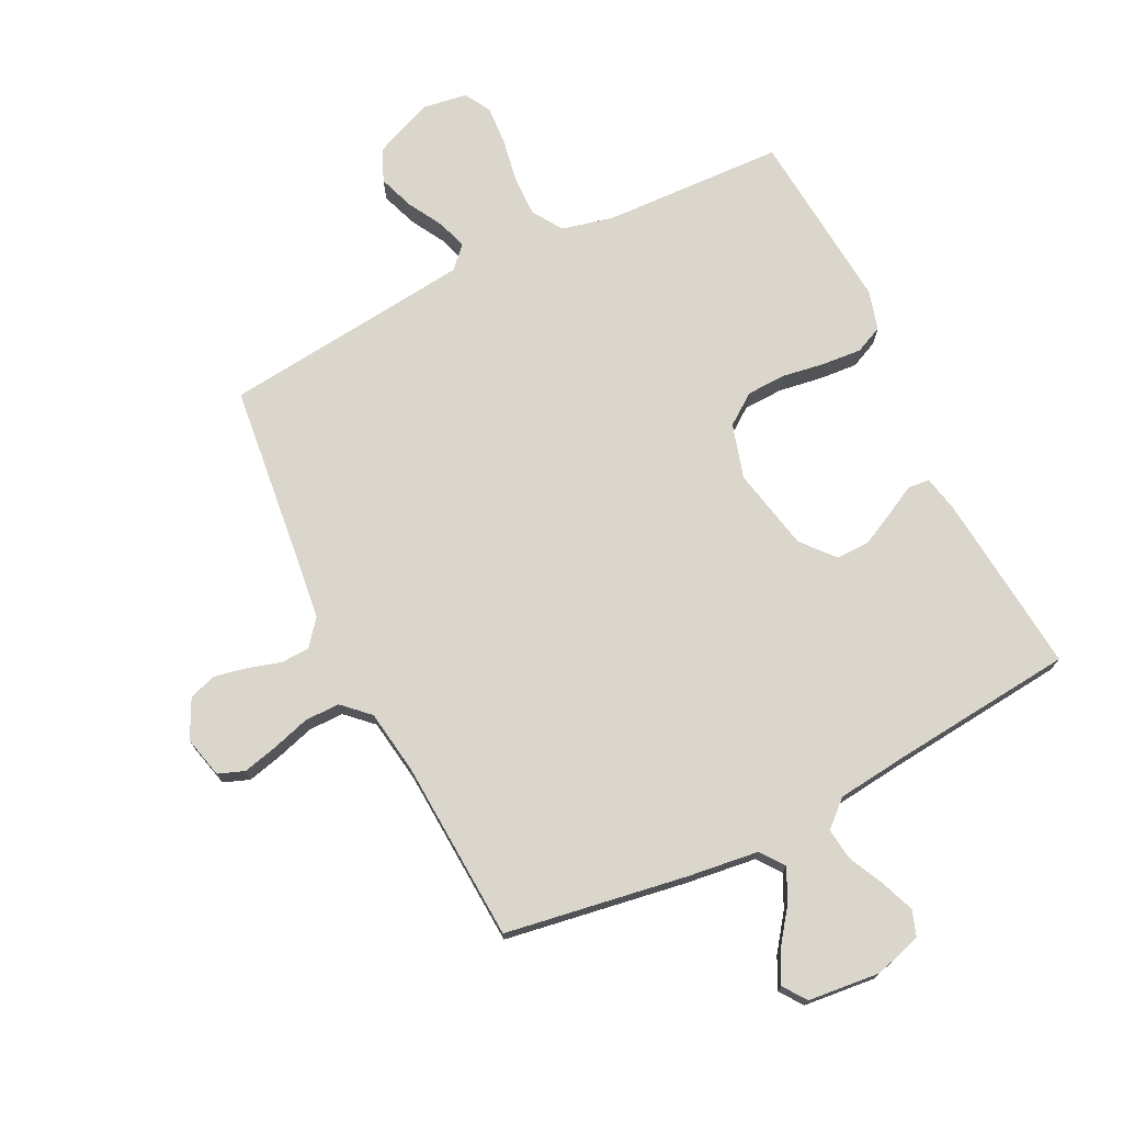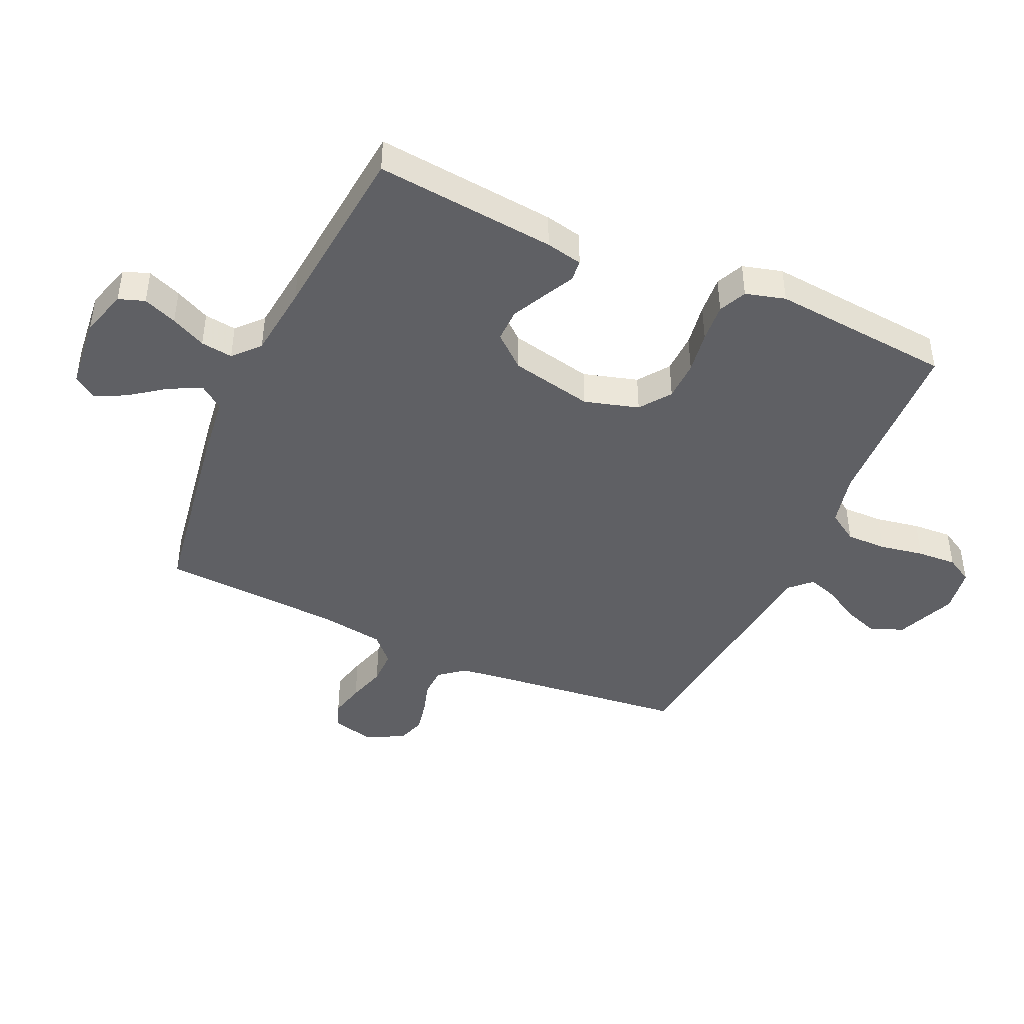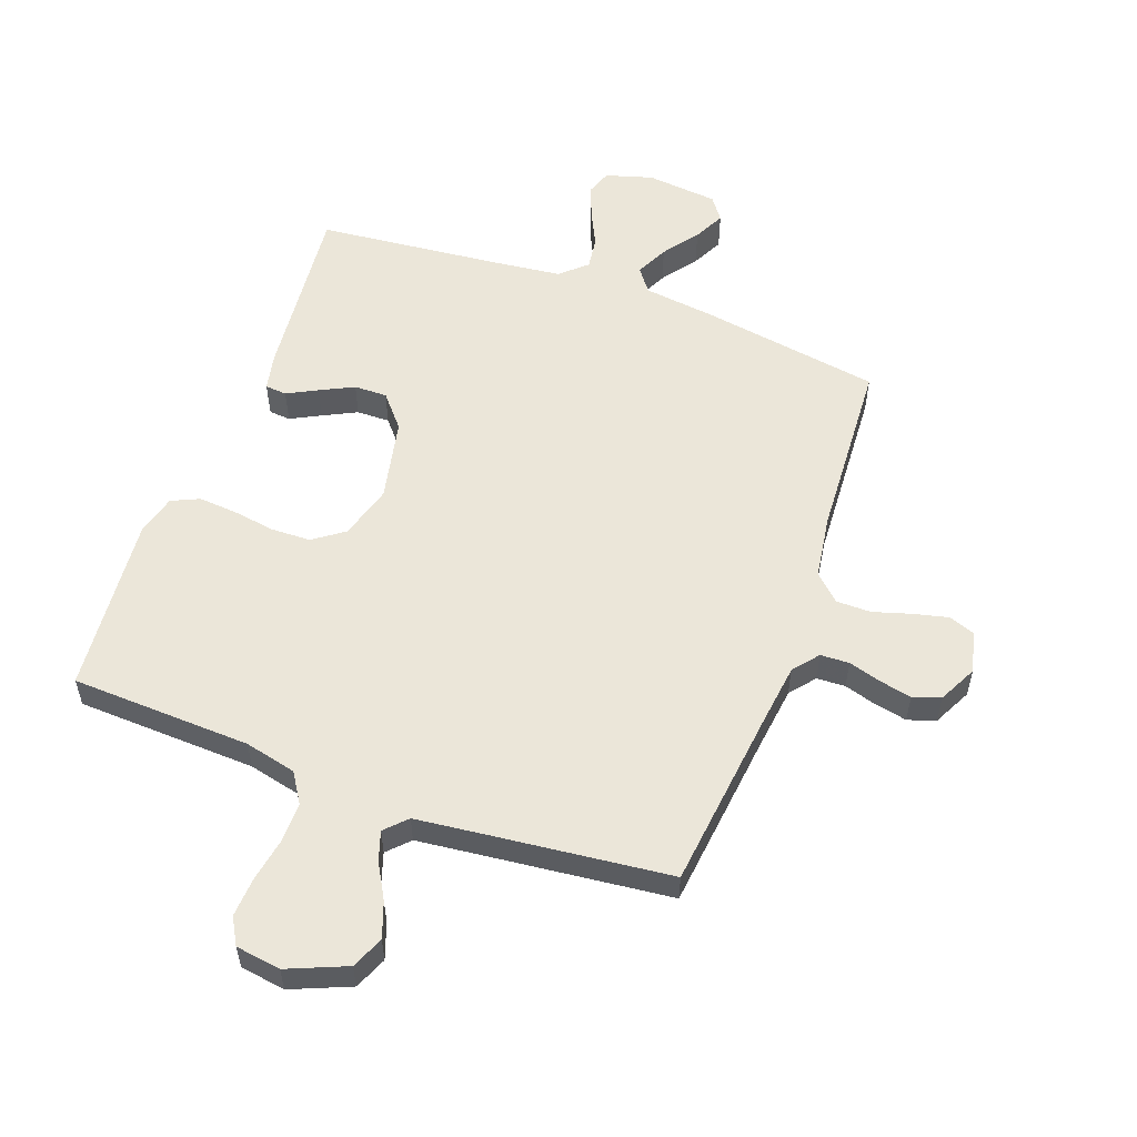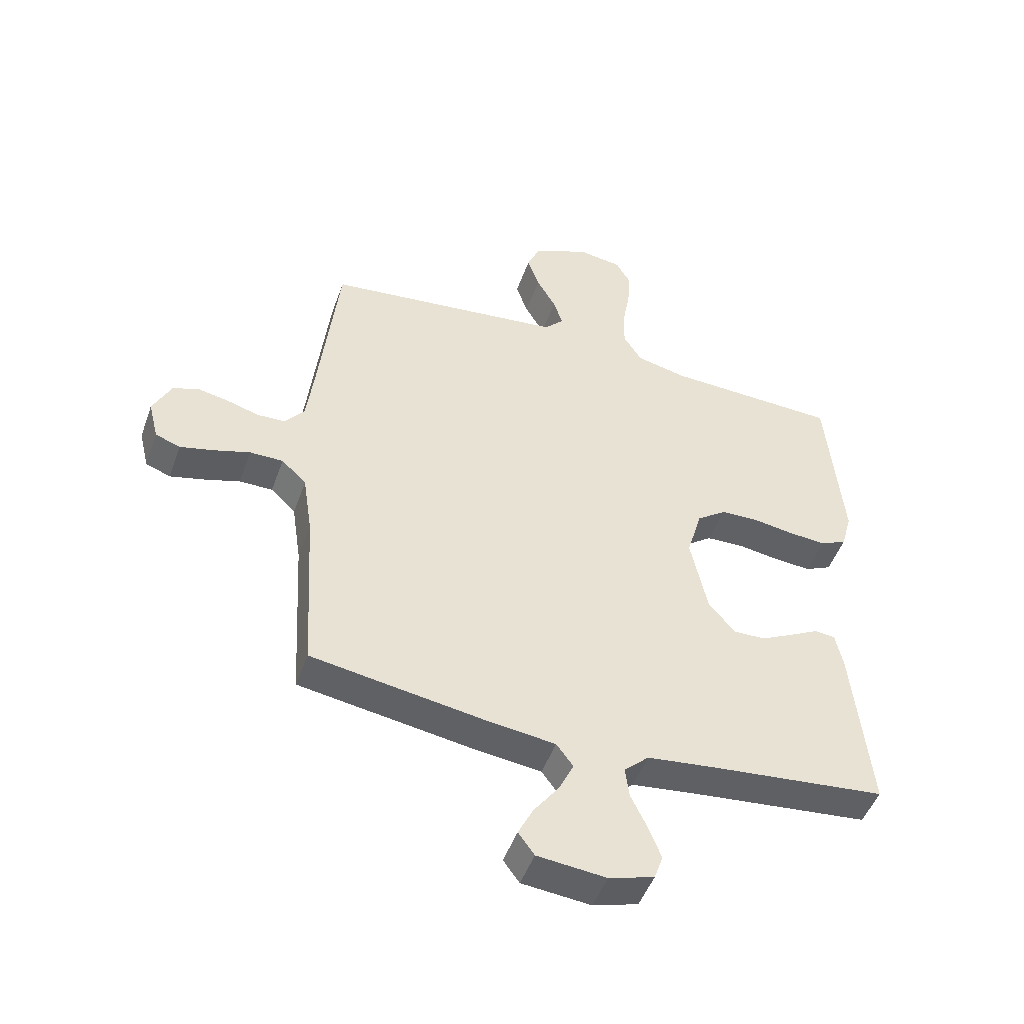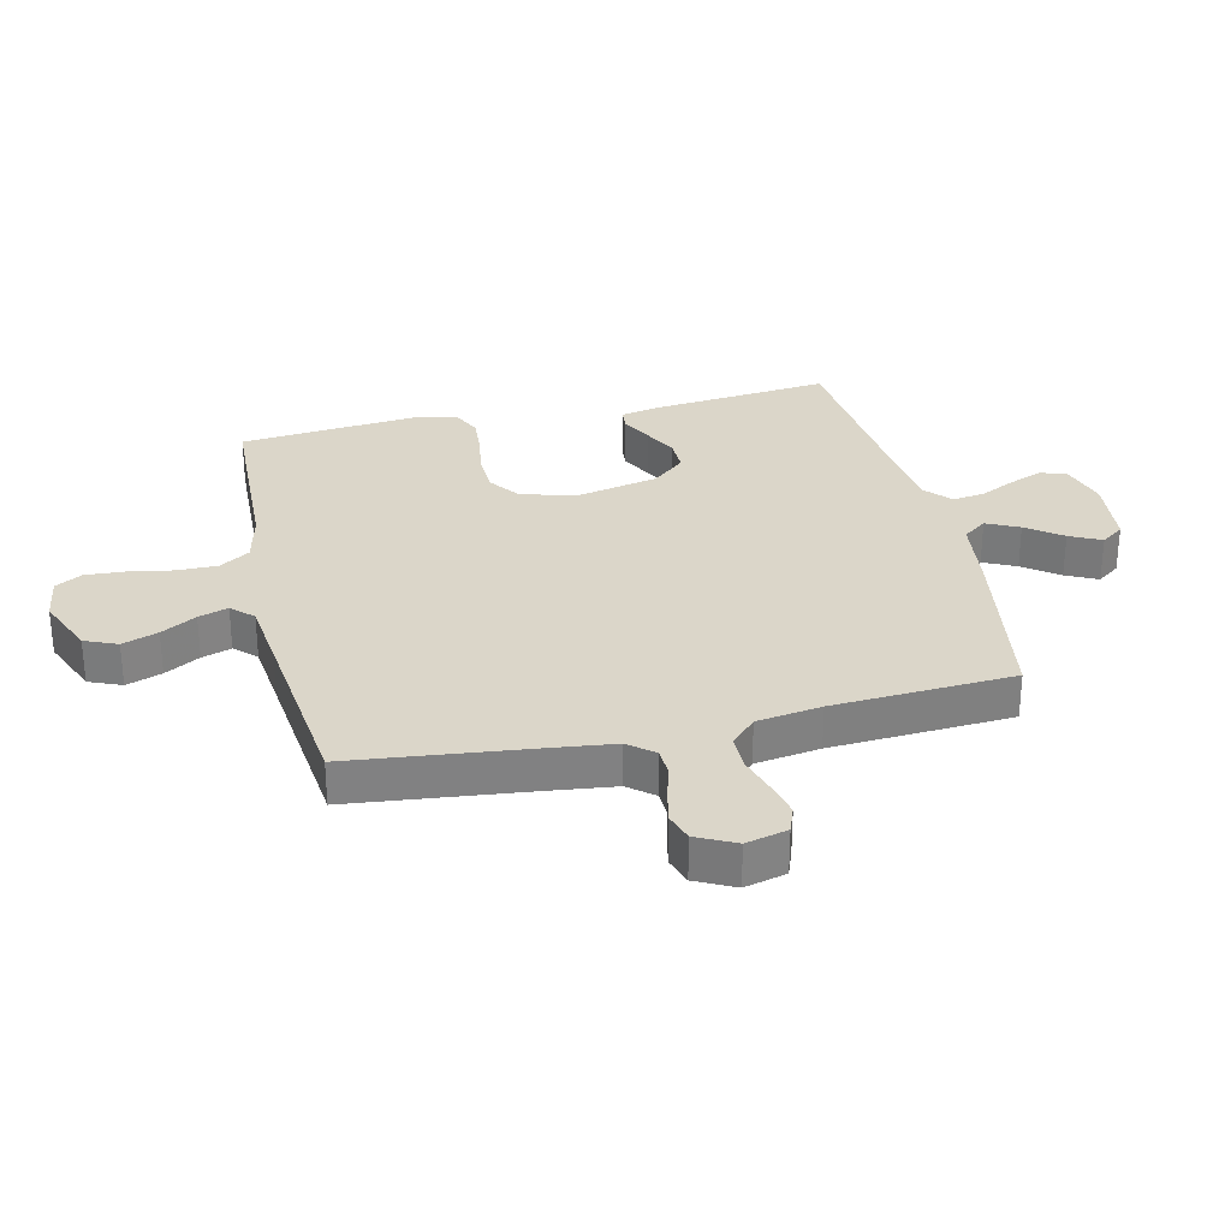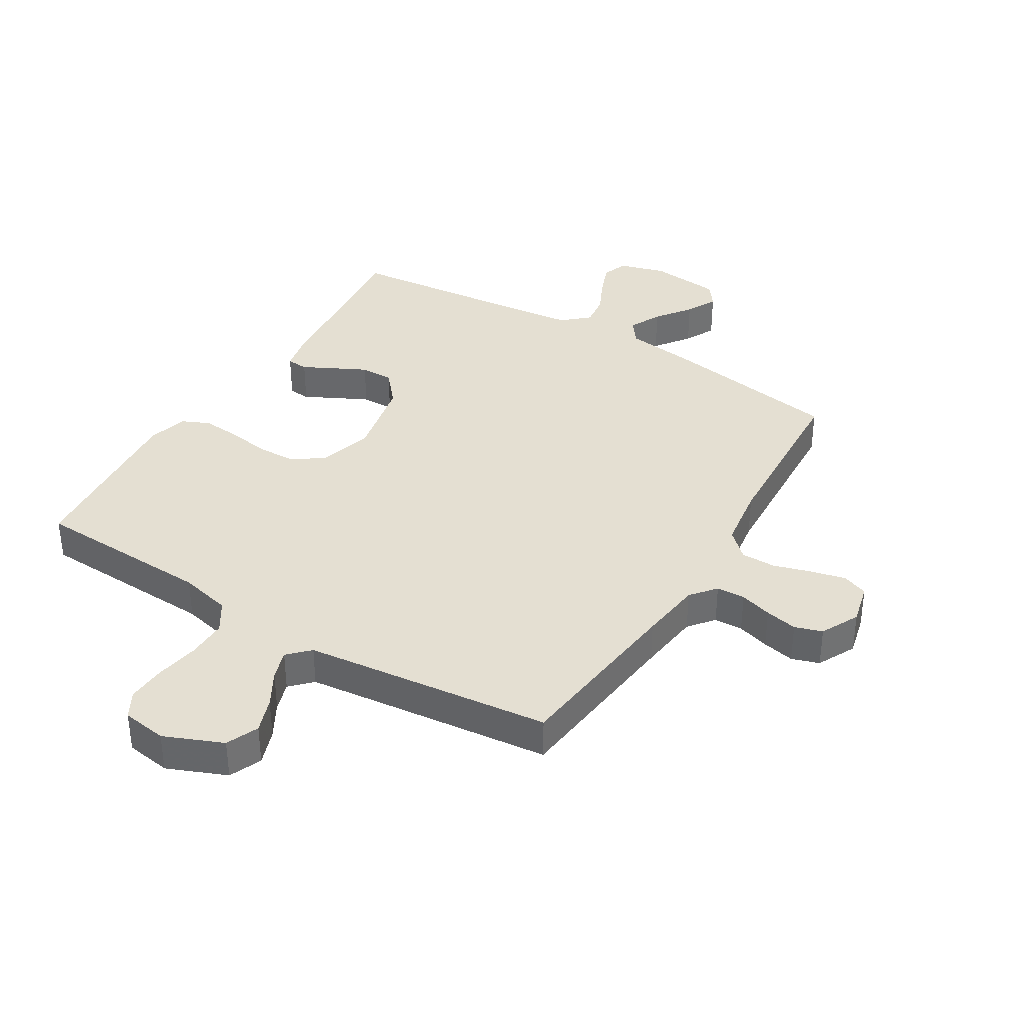
<metadata>
{"format":"obj","ext":"obj","renderer":"f3d","projection":"perspective","resolution":1024,"background":"white","views":[{"elev":73.7,"azim":153.7,"up":"+Y"},{"elev":-44.2,"azim":-114.3,"up":"+Y"},{"elev":55.8,"azim":20.1,"up":"+Y"},{"elev":-48.4,"azim":160.7,"up":"+Z"},{"elev":30.0,"azim":76.9,"up":"+Y"},{"elev":37.1,"azim":31.4,"up":"+Y"}]}
</metadata>
<code>
v -0.5 0.07 -0.5
v -0.47 0.07 -0.2
v -0.457 0.07 -0.139
v -0.421 0.07 -0.136
v -0.371 0.07 -0.162
v -0.315 0.07 -0.19
v -0.26 0.07 -0.191
v -0.214 0.07 -0.137
v -0.185 0.07 0
v -0.211 0.07 0.09
v -0.262 0.07 0.127
v -0.328 0.07 0.129
v -0.399 0.07 0.118
v -0.463 0.07 0.113
v -0.509 0.07 0.134
v -0.527 0.07 0.2
v -0.5 0.07 0.5
v -0.2 0.07 0.512
v -0.114 0.07 0.532
v -0.082 0.07 0.582
v -0.083 0.07 0.649
v -0.096 0.07 0.722
v -0.1 0.07 0.787
v -0.075 0.07 0.831
v 0 0.07 0.842
v 0.098 0.07 0.801
v 0.121 0.07 0.747
v 0.1 0.07 0.688
v 0.067 0.07 0.63
v 0.051 0.07 0.581
v 0.085 0.07 0.546
v 0.2 0.07 0.533
v 0.5 0.07 0.5
v 0.534 0.07 0.2
v 0.547 0.07 0.096
v 0.581 0.07 0.054
v 0.629 0.07 0.052
v 0.683 0.07 0.068
v 0.737 0.07 0.079
v 0.783 0.07 0.064
v 0.815 0.07 0
v 0.798 0.07 -0.069
v 0.755 0.07 -0.085
v 0.697 0.07 -0.071
v 0.634 0.07 -0.052
v 0.576 0.07 -0.052
v 0.533 0.07 -0.093
v 0.517 0.07 -0.2
v 0.5 0.07 -0.5
v 0.2 0.07 -0.548
v 0.081 0.07 -0.563
v 0.052 0.07 -0.602
v 0.078 0.07 -0.656
v 0.121 0.07 -0.714
v 0.147 0.07 -0.766
v 0.119 0.07 -0.804
v 0 0.07 -0.816
v -0.078 0.07 -0.793
v -0.093 0.07 -0.75
v -0.071 0.07 -0.694
v -0.043 0.07 -0.636
v -0.036 0.07 -0.583
v -0.079 0.07 -0.544
v -0.2 0.07 -0.53
v -0.5 0 -0.5
v -0.47 0 -0.2
v -0.457 0 -0.139
v -0.421 0 -0.136
v -0.371 0 -0.162
v -0.315 0 -0.19
v -0.26 0 -0.191
v -0.214 0 -0.137
v -0.185 0 0
v -0.211 0 0.09
v -0.262 0 0.127
v -0.328 0 0.129
v -0.399 0 0.118
v -0.463 0 0.113
v -0.509 0 0.134
v -0.527 0 0.2
v -0.5 0 0.5
v -0.2 0 0.512
v -0.114 0 0.532
v -0.082 0 0.582
v -0.083 0 0.649
v -0.096 0 0.722
v -0.1 0 0.787
v -0.075 0 0.831
v 0 0 0.842
v 0.098 0 0.801
v 0.121 0 0.747
v 0.1 0 0.688
v 0.067 0 0.63
v 0.051 0 0.581
v 0.085 0 0.546
v 0.2 0 0.533
v 0.5 0 0.5
v 0.534 0 0.2
v 0.547 0 0.096
v 0.581 0 0.054
v 0.629 0 0.052
v 0.683 0 0.068
v 0.737 0 0.079
v 0.783 0 0.064
v 0.815 0 0
v 0.798 0 -0.069
v 0.755 0 -0.085
v 0.697 0 -0.071
v 0.634 0 -0.052
v 0.576 0 -0.052
v 0.533 0 -0.093
v 0.517 0 -0.2
v 0.5 0 -0.5
v 0.2 0 -0.548
v 0.081 0 -0.563
v 0.052 0 -0.602
v 0.078 0 -0.656
v 0.121 0 -0.714
v 0.147 0 -0.766
v 0.119 0 -0.804
v 0 0 -0.816
v -0.078 0 -0.793
v -0.093 0 -0.75
v -0.071 0 -0.694
v -0.043 0 -0.636
v -0.036 0 -0.583
v -0.079 0 -0.544
v -0.2 0 -0.53
f 58 59 60 61
f 56 57 58 61
f 56 61 62
f 53 54 55 56
f 52 53 56 62
f 51 52 62 63
f 48 49 50 51
f 47 48 51 63
f 42 43 44 45
f 40 41 42 45
f 40 45 46
f 37 38 39 40
f 37 40 46
f 36 37 46 47
f 32 33 34
f 31 32 34 35
f 26 27 28 29
f 26 29 30
f 25 26 30
f 24 25 30
f 21 22 23 24
f 20 21 24 30
f 19 20 30 31
f 15 16 17 18
f 12 13 14 15
f 12 15 18 19
f 2 3 4 5
f 64 1 2 5
f 64 5 6
f 63 64 6 7
f 47 63 7 8
f 36 47 8 9
f 35 36 9 10
f 31 35 10 11
f 11 12 19 31
f 125 124 123 122
f 125 122 121 120
f 126 125 120
f 120 119 118 117
f 126 120 117 116
f 127 126 116 115
f 115 114 113 112
f 127 115 112 111
f 109 108 107 106
f 109 106 105 104
f 110 109 104
f 104 103 102 101
f 110 104 101
f 111 110 101 100
f 98 97 96
f 99 98 96 95
f 93 92 91 90
f 94 93 90
f 94 90 89
f 94 89 88
f 88 87 86 85
f 94 88 85 84
f 95 94 84 83
f 82 81 80 79
f 79 78 77 76
f 83 82 79 76
f 69 68 67 66
f 69 66 65 128
f 70 69 128
f 71 70 128 127
f 72 71 127 111
f 73 72 111 100
f 74 73 100 99
f 75 74 99 95
f 95 83 76 75
f 1 65 66 2
f 2 66 67 3
f 3 67 68 4
f 4 68 69 5
f 5 69 70 6
f 6 70 71 7
f 7 71 72 8
f 8 72 73 9
f 9 73 74 10
f 10 74 75 11
f 11 75 76 12
f 12 76 77 13
f 13 77 78 14
f 14 78 79 15
f 15 79 80 16
f 16 80 81 17
f 17 81 82 18
f 18 82 83 19
f 19 83 84 20
f 20 84 85 21
f 21 85 86 22
f 22 86 87 23
f 23 87 88 24
f 24 88 89 25
f 25 89 90 26
f 26 90 91 27
f 27 91 92 28
f 28 92 93 29
f 29 93 94 30
f 30 94 95 31
f 31 95 96 32
f 32 96 97 33
f 33 97 98 34
f 34 98 99 35
f 35 99 100 36
f 36 100 101 37
f 37 101 102 38
f 38 102 103 39
f 39 103 104 40
f 40 104 105 41
f 41 105 106 42
f 42 106 107 43
f 43 107 108 44
f 44 108 109 45
f 45 109 110 46
f 46 110 111 47
f 47 111 112 48
f 48 112 113 49
f 49 113 114 50
f 50 114 115 51
f 51 115 116 52
f 52 116 117 53
f 53 117 118 54
f 54 118 119 55
f 55 119 120 56
f 56 120 121 57
f 57 121 122 58
f 58 122 123 59
f 59 123 124 60
f 60 124 125 61
f 61 125 126 62
f 62 126 127 63
f 63 127 128 64
f 64 128 65 1

</code>
